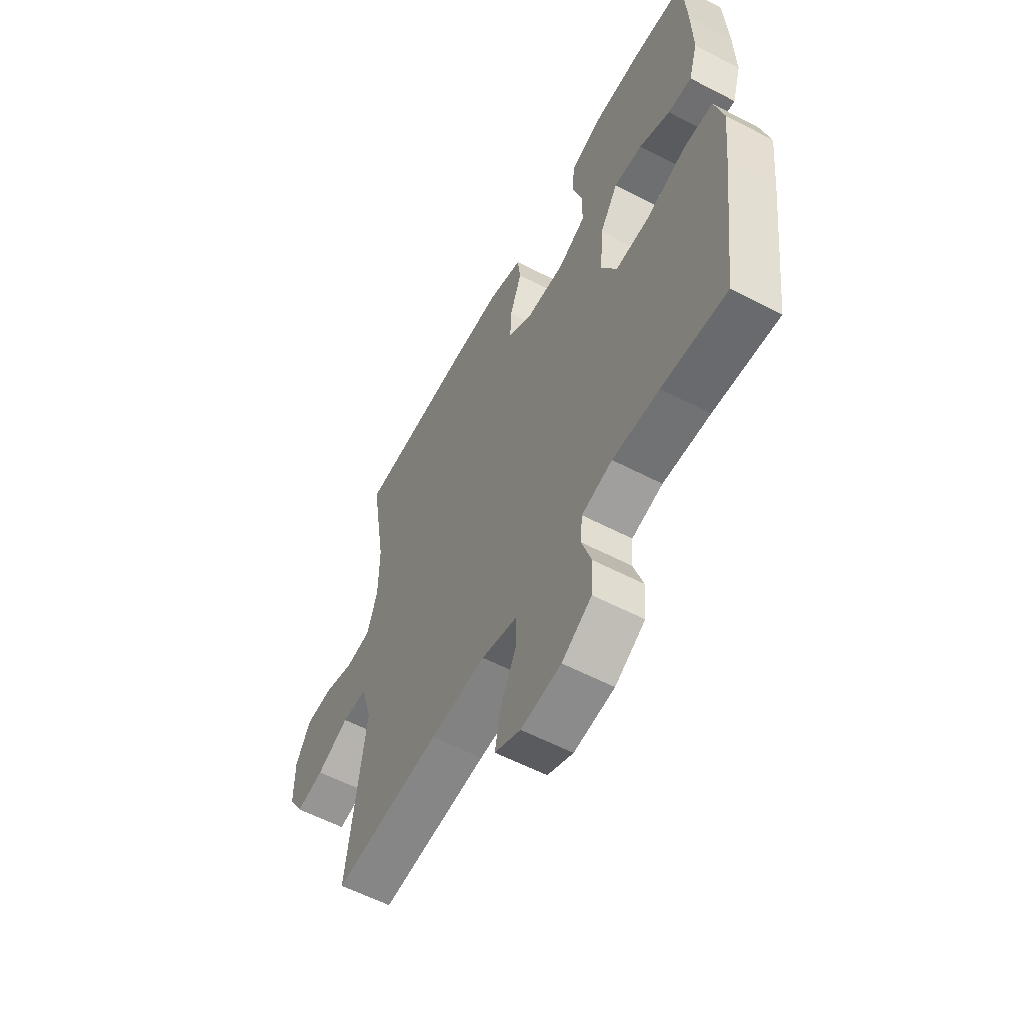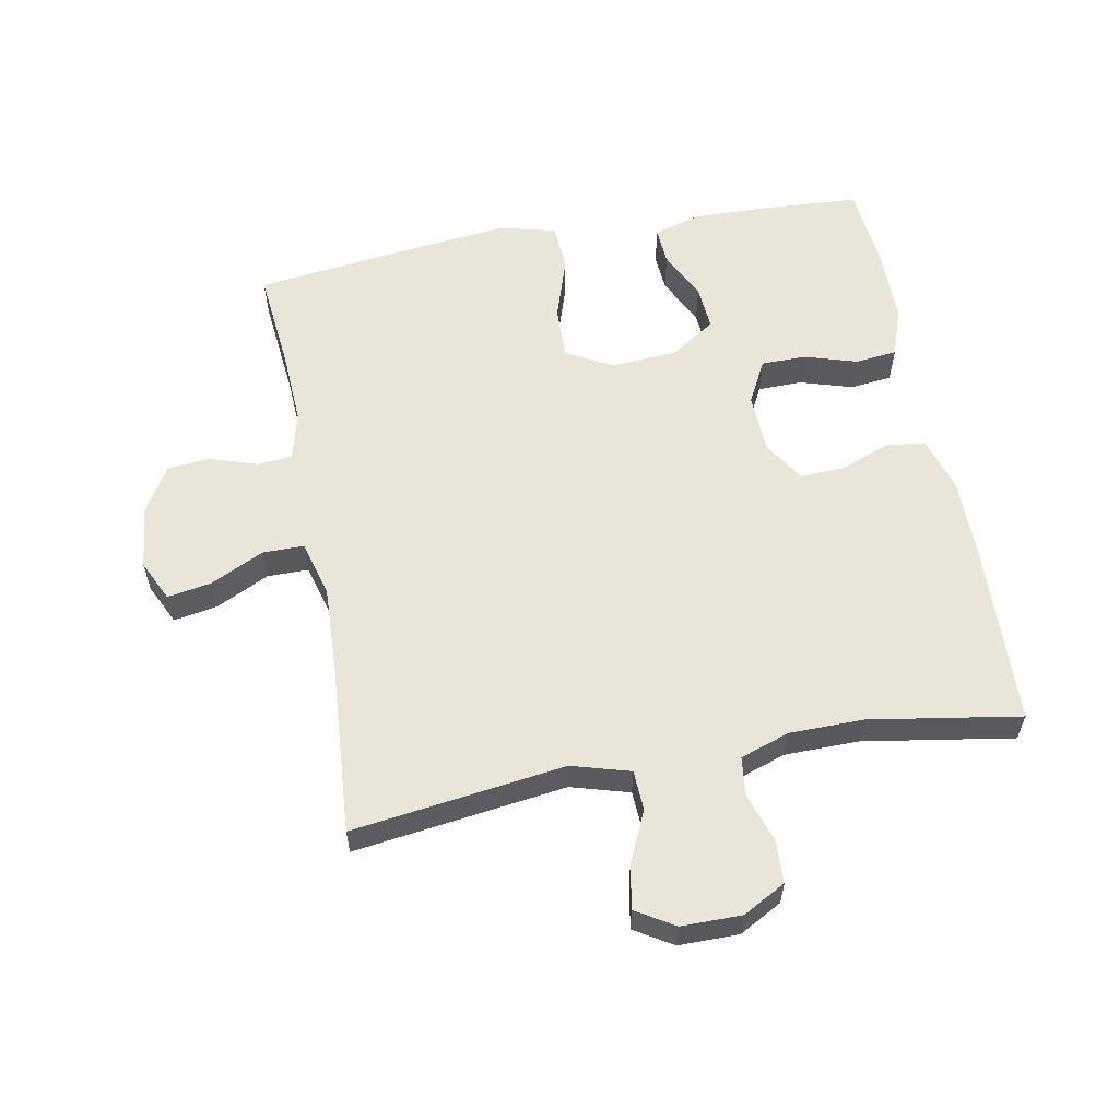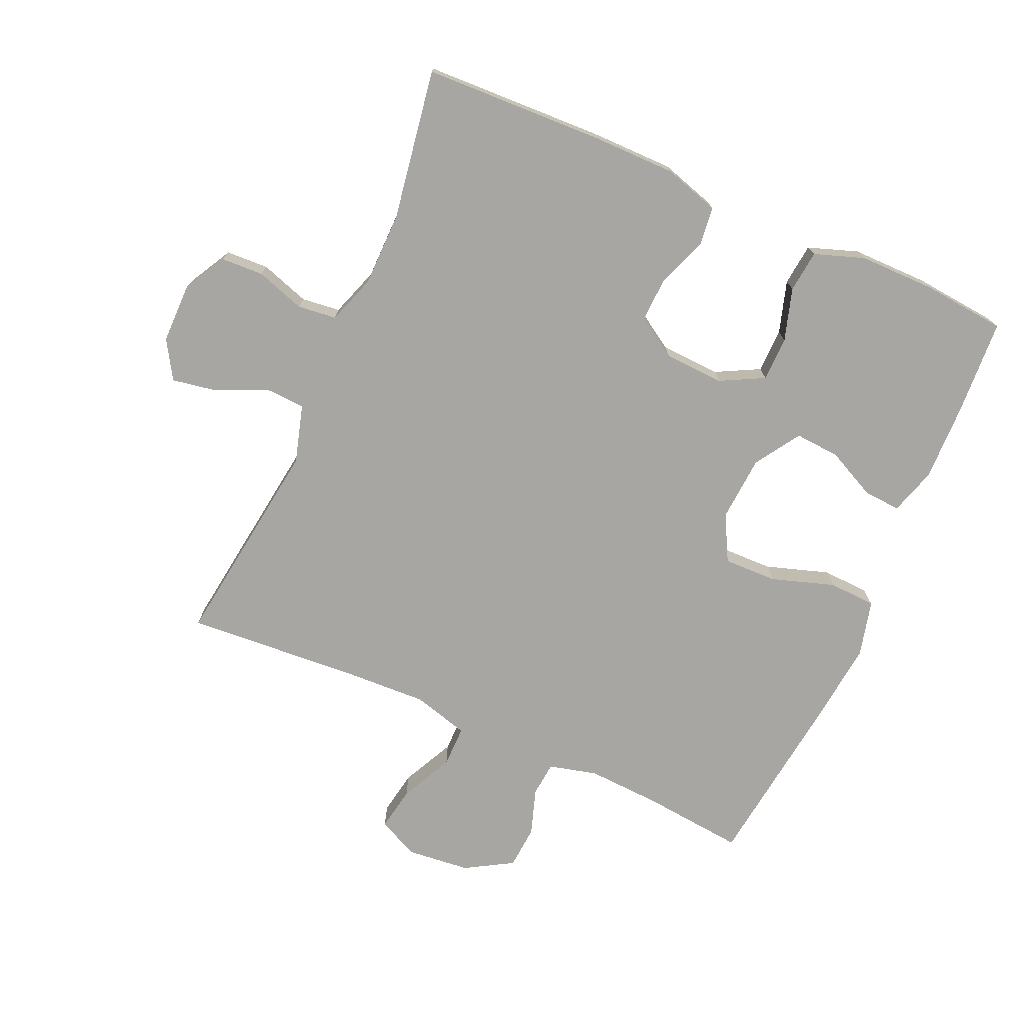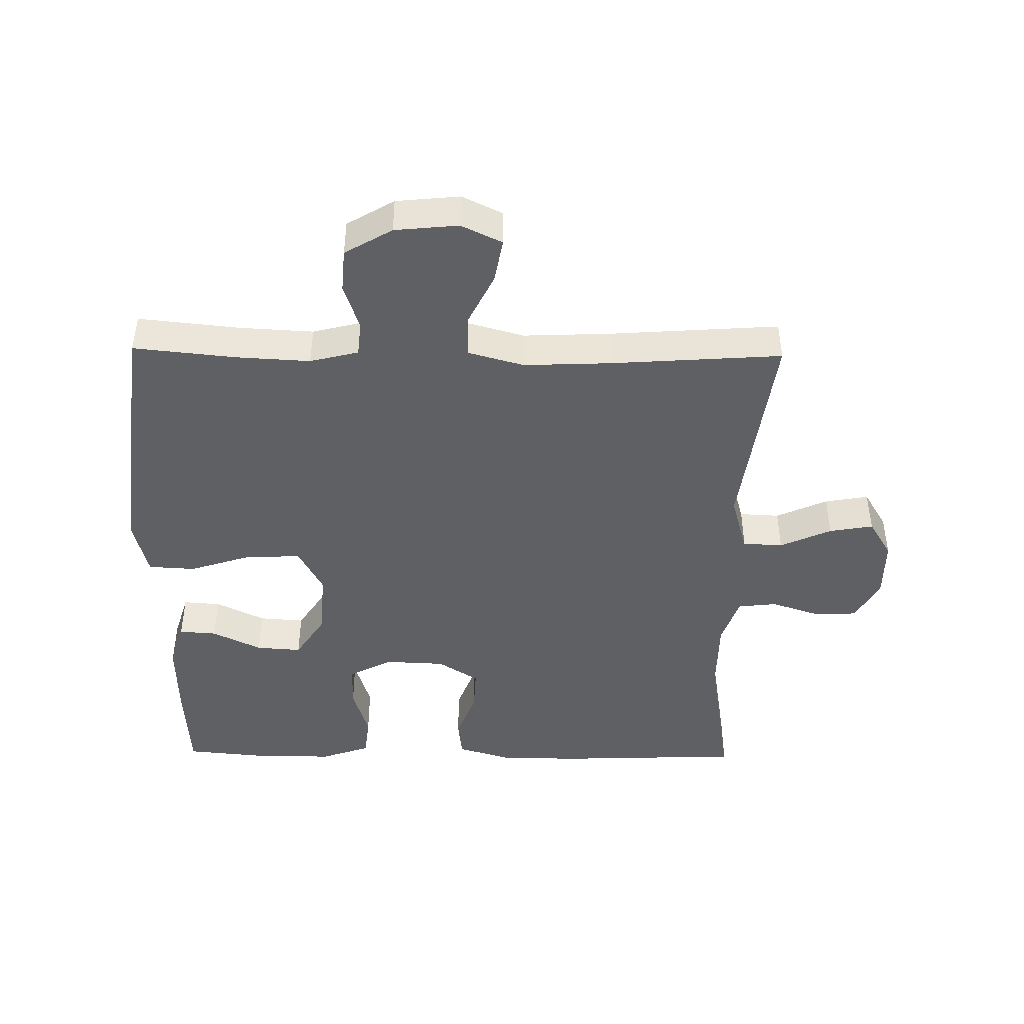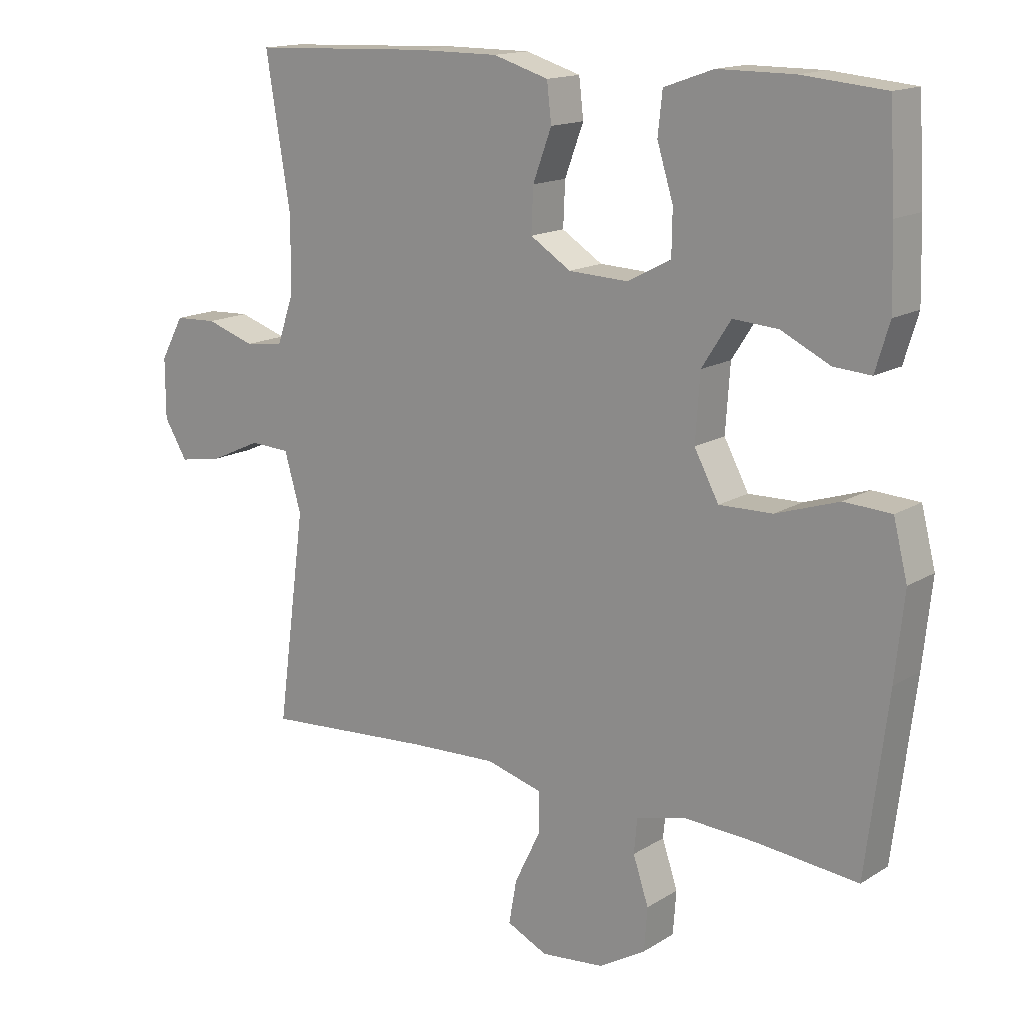
<metadata>
{"format":"obj","ext":"obj","renderer":"f3d","projection":"perspective","resolution":1024,"background":"white","views":[{"elev":-58.4,"azim":61.7,"up":"+Z"},{"elev":58.4,"azim":-100.6,"up":"+Y"},{"elev":-74.1,"azim":-23.9,"up":"+Y"},{"elev":-44.6,"azim":179.1,"up":"+Y"},{"elev":15.2,"azim":37.9,"up":"+Z"}]}
</metadata>
<code>
v 0.5 0.07 -0.5
v 0.342 0.07 -0.484
v 0.228 0.07 -0.478
v 0.153 0.07 -0.497
v 0.148 0.07 -0.551
v 0.172 0.07 -0.623
v 0.167 0.07 -0.69
v 0.094 0.07 -0.733
v -0.004 0.07 -0.743
v -0.067 0.07 -0.713
v -0.055 0.07 -0.645
v -0.015 0.07 -0.563
v -0.015 0.07 -0.499
v -0.102 0.07 -0.475
v -0.238 0.07 -0.481
v -0.5 0.07 -0.5
v -0.456 0.07 -0.171
v -0.482 0.07 -0.081
v -0.544 0.07 -0.078
v -0.623 0.07 -0.114
v -0.691 0.07 -0.126
v -0.727 0.07 -0.067
v -0.727 0.07 0.026
v -0.691 0.07 0.092
v -0.625 0.07 0.095
v -0.549 0.07 0.07
v -0.489 0.07 0.077
v -0.463 0.07 0.153
v -0.462 0.07 0.268
v -0.5 0.07 0.5
v -0.22 0.07 0.511
v -0.091 0.07 0.511
v -0.005 0.07 0.485
v 0.002 0.07 0.425
v -0.027 0.07 0.347
v -0.03 0.07 0.279
v 0.033 0.07 0.239
v 0.126 0.07 0.235
v 0.193 0.07 0.27
v 0.194 0.07 0.339
v 0.169 0.07 0.42
v 0.176 0.07 0.485
v 0.253 0.07 0.512
v 0.371 0.07 0.512
v 0.5 0.07 0.5
v 0.509 0.07 0.351
v 0.512 0.07 0.232
v 0.49 0.07 0.159
v 0.432 0.07 0.163
v 0.356 0.07 0.2
v 0.286 0.07 0.205
v 0.241 0.07 0.135
v 0.234 0.07 0.033
v 0.272 0.07 -0.038
v 0.355 0.07 -0.036
v 0.453 0.07 -0.004
v 0.526 0.07 -0.008
v 0.548 0.07 -0.095
v 0.534 0.07 -0.227
v 0.5 0 -0.5
v 0.342 0 -0.484
v 0.228 0 -0.478
v 0.153 0 -0.497
v 0.148 0 -0.551
v 0.172 0 -0.623
v 0.167 0 -0.69
v 0.094 0 -0.733
v -0.004 0 -0.743
v -0.067 0 -0.713
v -0.055 0 -0.645
v -0.015 0 -0.563
v -0.015 0 -0.499
v -0.102 0 -0.475
v -0.238 0 -0.481
v -0.5 0 -0.5
v -0.456 0 -0.171
v -0.482 0 -0.081
v -0.544 0 -0.078
v -0.623 0 -0.114
v -0.691 0 -0.126
v -0.727 0 -0.067
v -0.727 0 0.026
v -0.691 0 0.092
v -0.625 0 0.095
v -0.549 0 0.07
v -0.489 0 0.077
v -0.463 0 0.153
v -0.462 0 0.268
v -0.5 0 0.5
v -0.22 0 0.511
v -0.091 0 0.511
v -0.005 0 0.485
v 0.002 0 0.425
v -0.027 0 0.347
v -0.03 0 0.279
v 0.033 0 0.239
v 0.126 0 0.235
v 0.193 0 0.27
v 0.194 0 0.339
v 0.169 0 0.42
v 0.176 0 0.485
v 0.253 0 0.512
v 0.371 0 0.512
v 0.5 0 0.5
v 0.509 0 0.351
v 0.512 0 0.232
v 0.49 0 0.159
v 0.432 0 0.163
v 0.356 0 0.2
v 0.286 0 0.205
v 0.241 0 0.135
v 0.234 0 0.033
v 0.272 0 -0.038
v 0.355 0 -0.036
v 0.453 0 -0.004
v 0.526 0 -0.008
v 0.548 0 -0.095
v 0.534 0 -0.227
f 59 1 2
f 58 59 2
f 57 58 2
f 56 57 2
f 55 56 2
f 54 55 2 3
f 53 54 3 4
f 52 53 4
f 48 49 50
f 47 48 50
f 46 47 50
f 45 46 50
f 44 45 50
f 43 44 50
f 42 43 50
f 41 42 50
f 40 41 50
f 39 40 50 51
f 38 39 51 52
f 33 34 35
f 32 33 35
f 31 32 35
f 30 31 35
f 29 30 35
f 28 29 35 36
f 27 28 36 37
f 24 25 26
f 23 24 26
f 22 23 26
f 21 22 26
f 20 21 26
f 19 20 26
f 18 19 26 27
f 38 52 4
f 37 38 4
f 27 37 4
f 18 27 4
f 17 18 4
f 10 11 12
f 9 10 12
f 8 9 12
f 7 8 12
f 6 7 12
f 5 6 12
f 5 12 13
f 4 5 13
f 17 4 13 14
f 15 16 17
f 14 15 17
f 61 60 118
f 61 118 117
f 61 117 116
f 61 116 115
f 61 115 114
f 62 61 114 113
f 63 62 113 112
f 63 112 111
f 109 108 107
f 109 107 106
f 109 106 105
f 109 105 104
f 109 104 103
f 109 103 102
f 109 102 101
f 109 101 100
f 109 100 99
f 110 109 99 98
f 111 110 98 97
f 94 93 92
f 94 92 91
f 94 91 90
f 94 90 89
f 94 89 88
f 95 94 88 87
f 96 95 87 86
f 85 84 83
f 85 83 82
f 85 82 81
f 85 81 80
f 85 80 79
f 85 79 78
f 86 85 78 77
f 63 111 97
f 63 97 96
f 63 96 86
f 63 86 77
f 63 77 76
f 71 70 69
f 71 69 68
f 71 68 67
f 71 67 66
f 71 66 65
f 71 65 64
f 72 71 64
f 72 64 63
f 73 72 63 76
f 76 75 74
f 76 74 73
f 1 60 61 2
f 2 61 62 3
f 3 62 63 4
f 4 63 64 5
f 5 64 65 6
f 6 65 66 7
f 7 66 67 8
f 8 67 68 9
f 9 68 69 10
f 10 69 70 11
f 11 70 71 12
f 12 71 72 13
f 13 72 73 14
f 14 73 74 15
f 15 74 75 16
f 16 75 76 17
f 17 76 77 18
f 18 77 78 19
f 19 78 79 20
f 20 79 80 21
f 21 80 81 22
f 22 81 82 23
f 23 82 83 24
f 24 83 84 25
f 25 84 85 26
f 26 85 86 27
f 27 86 87 28
f 28 87 88 29
f 29 88 89 30
f 30 89 90 31
f 31 90 91 32
f 32 91 92 33
f 33 92 93 34
f 34 93 94 35
f 35 94 95 36
f 36 95 96 37
f 37 96 97 38
f 38 97 98 39
f 39 98 99 40
f 40 99 100 41
f 41 100 101 42
f 42 101 102 43
f 43 102 103 44
f 44 103 104 45
f 45 104 105 46
f 46 105 106 47
f 47 106 107 48
f 48 107 108 49
f 49 108 109 50
f 50 109 110 51
f 51 110 111 52
f 52 111 112 53
f 53 112 113 54
f 54 113 114 55
f 55 114 115 56
f 56 115 116 57
f 57 116 117 58
f 58 117 118 59
f 59 118 60 1

</code>
